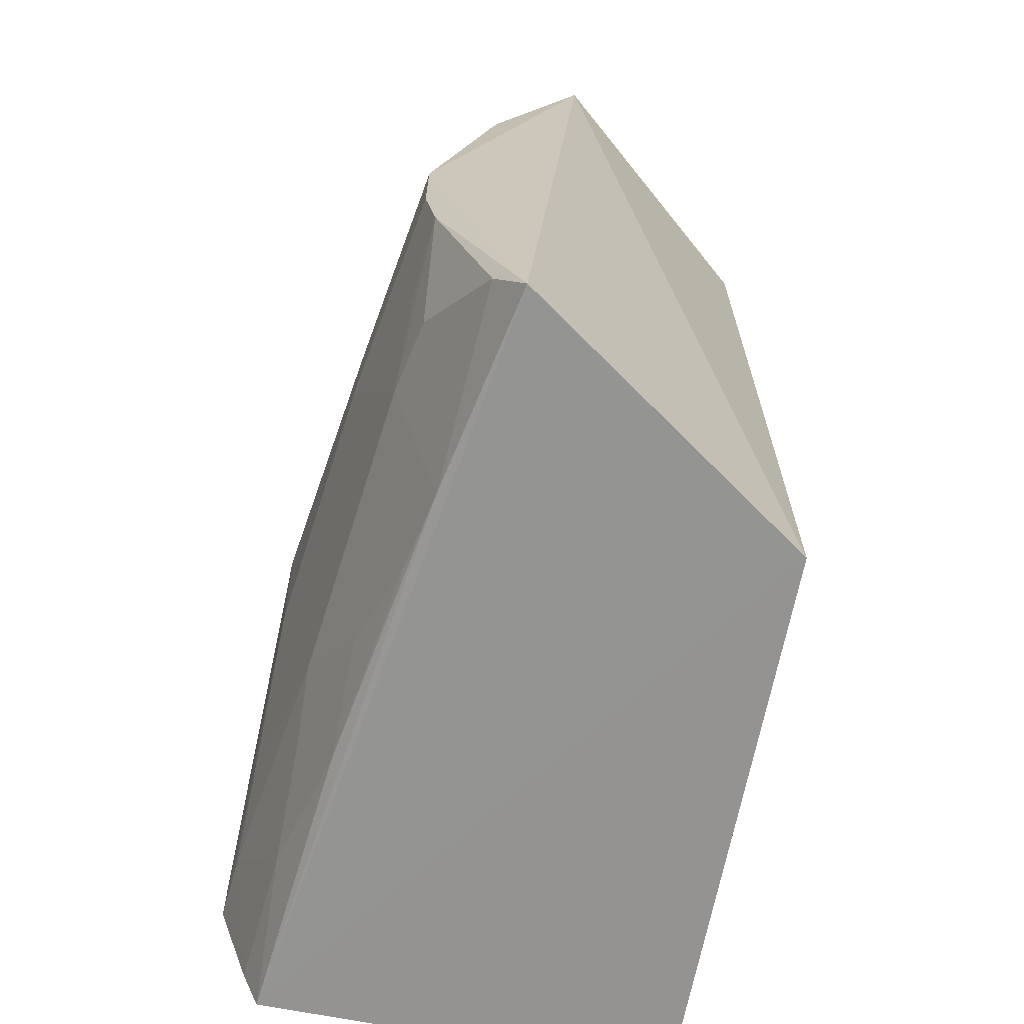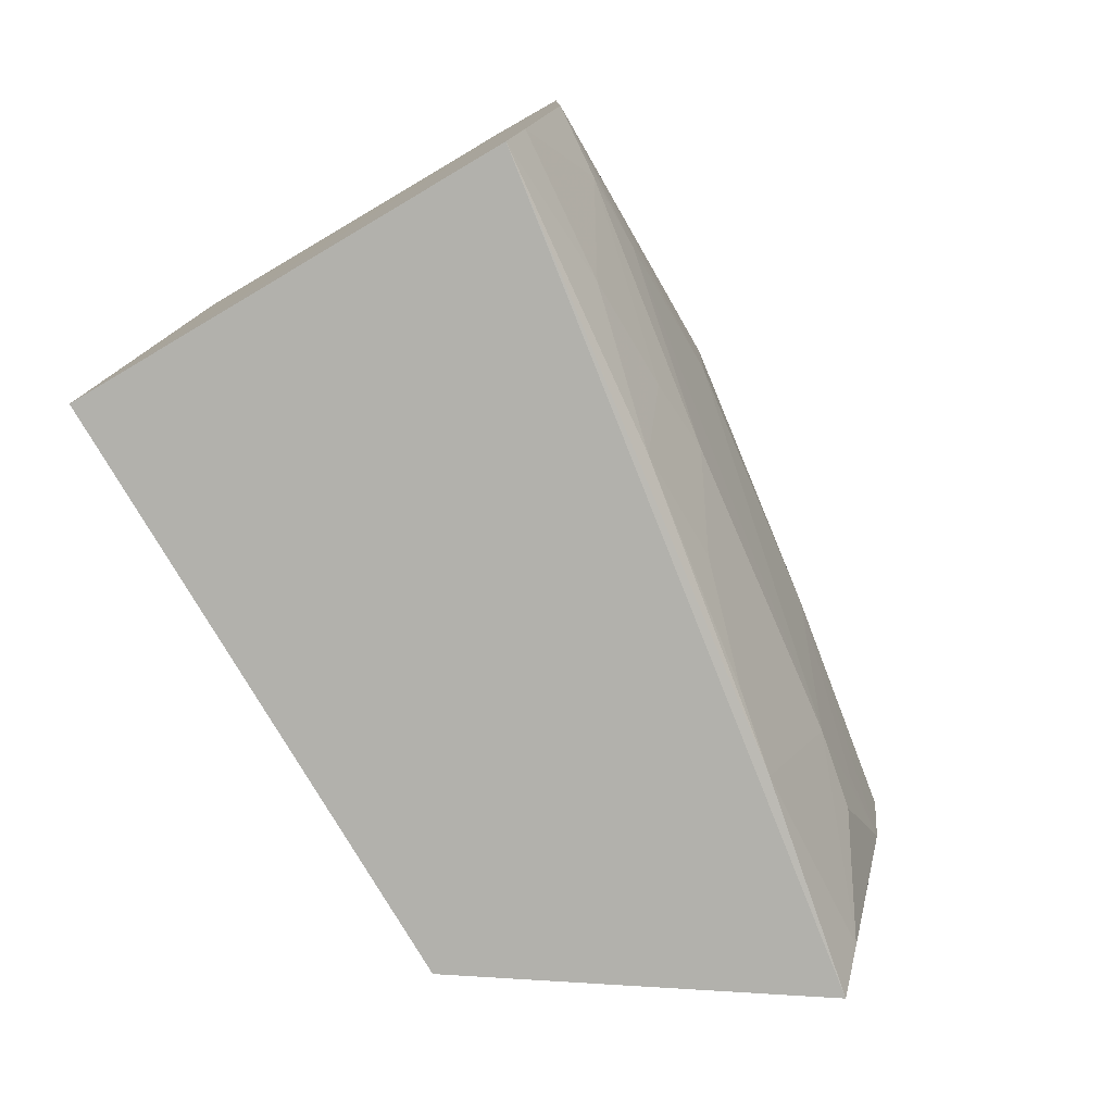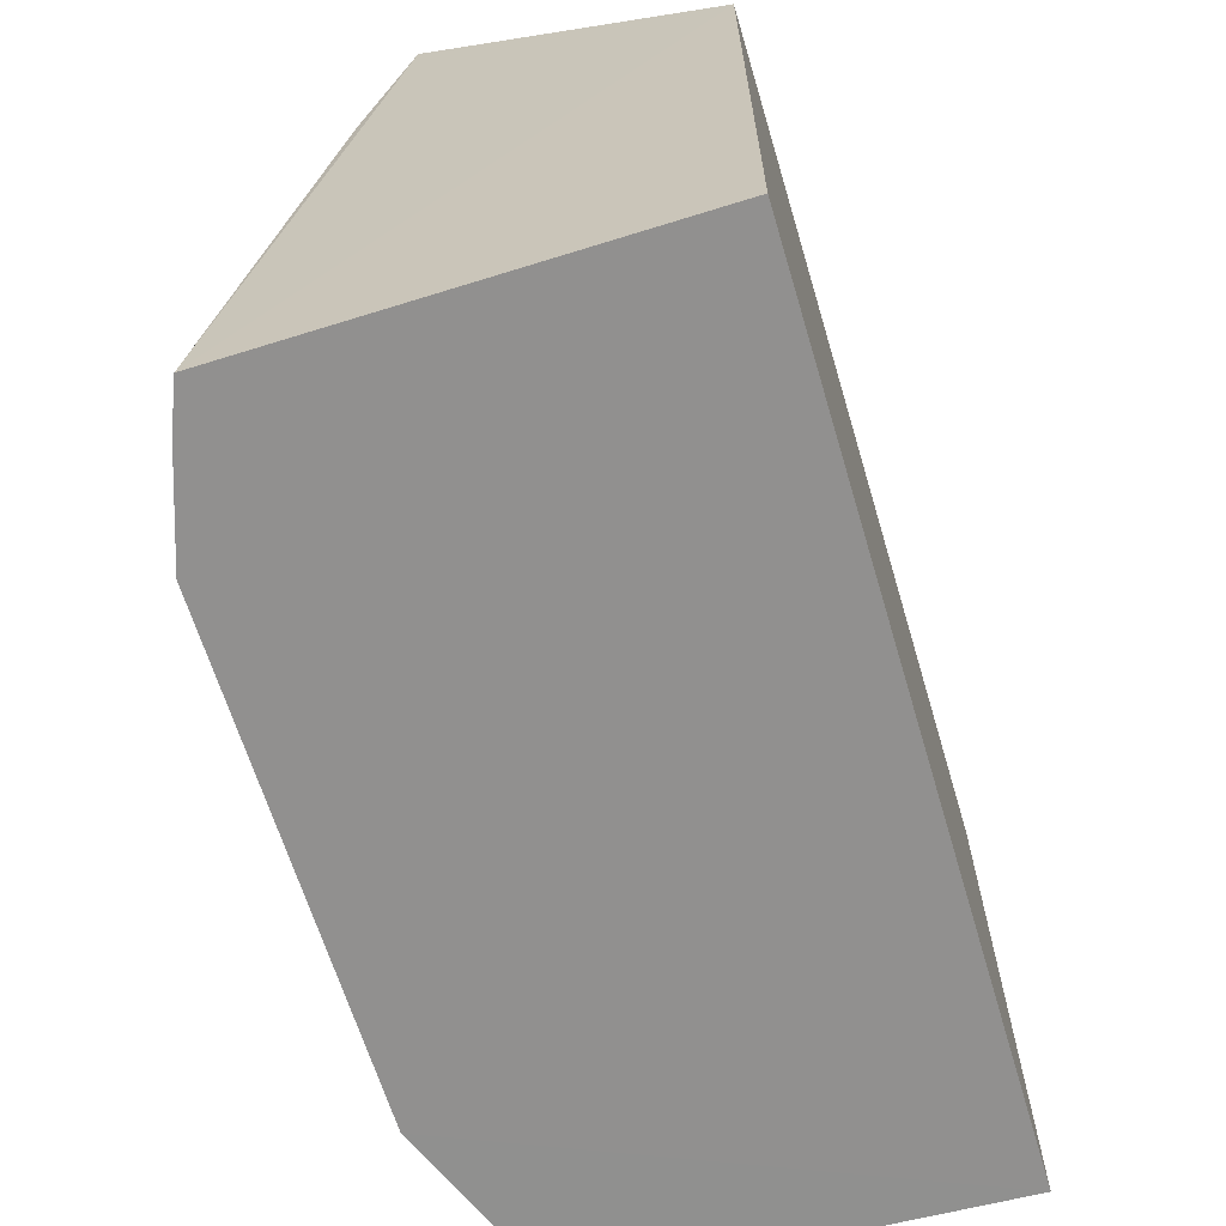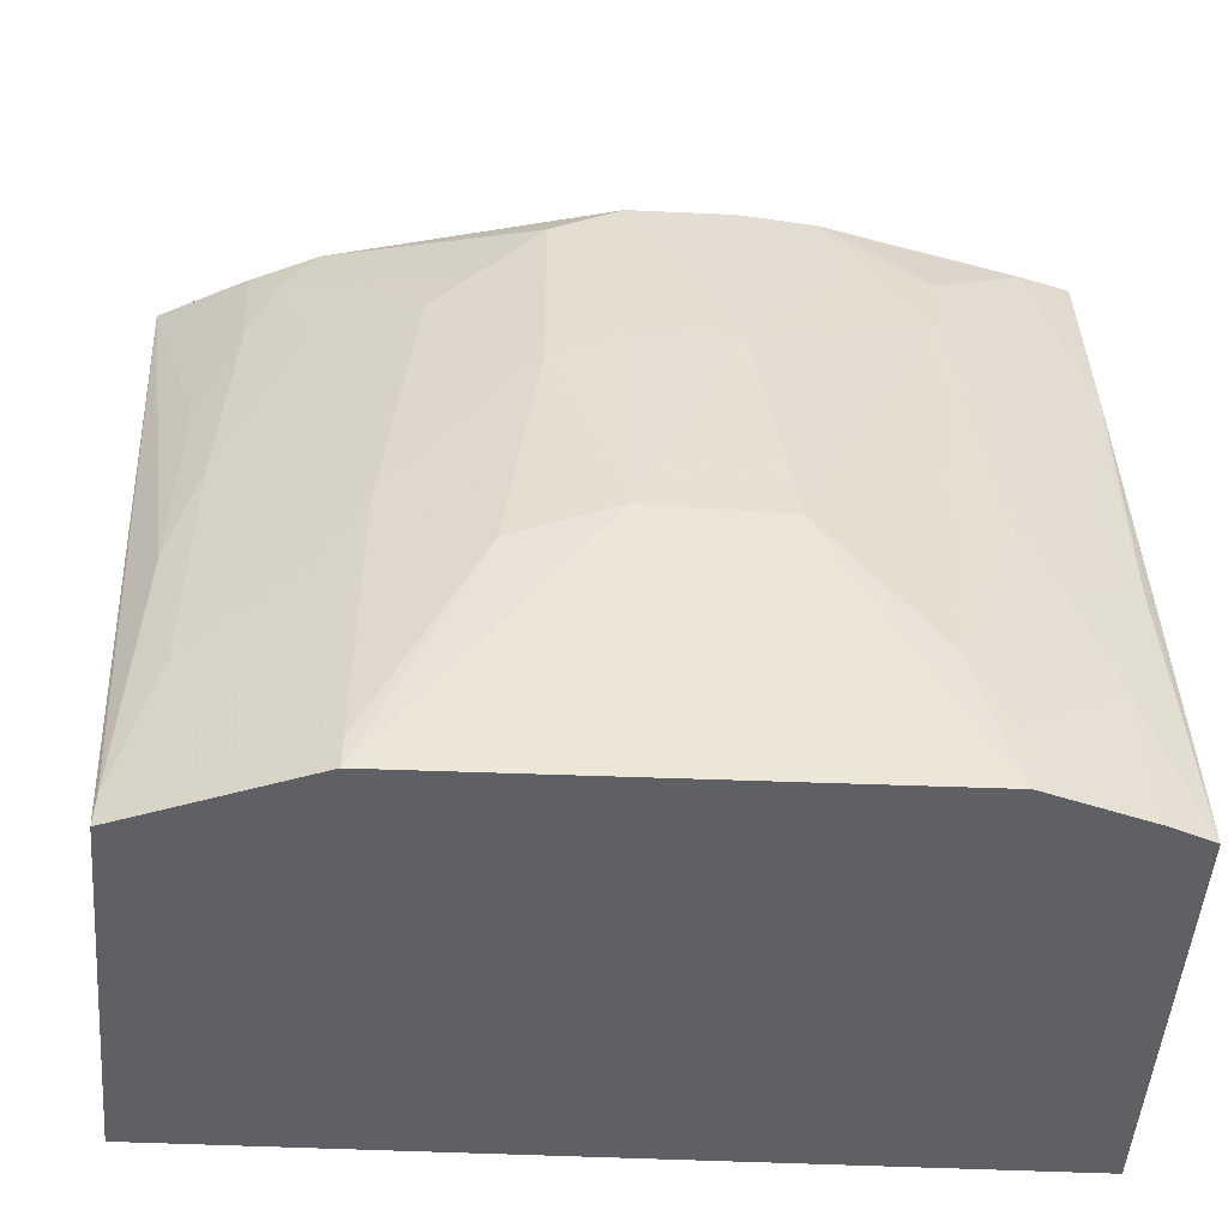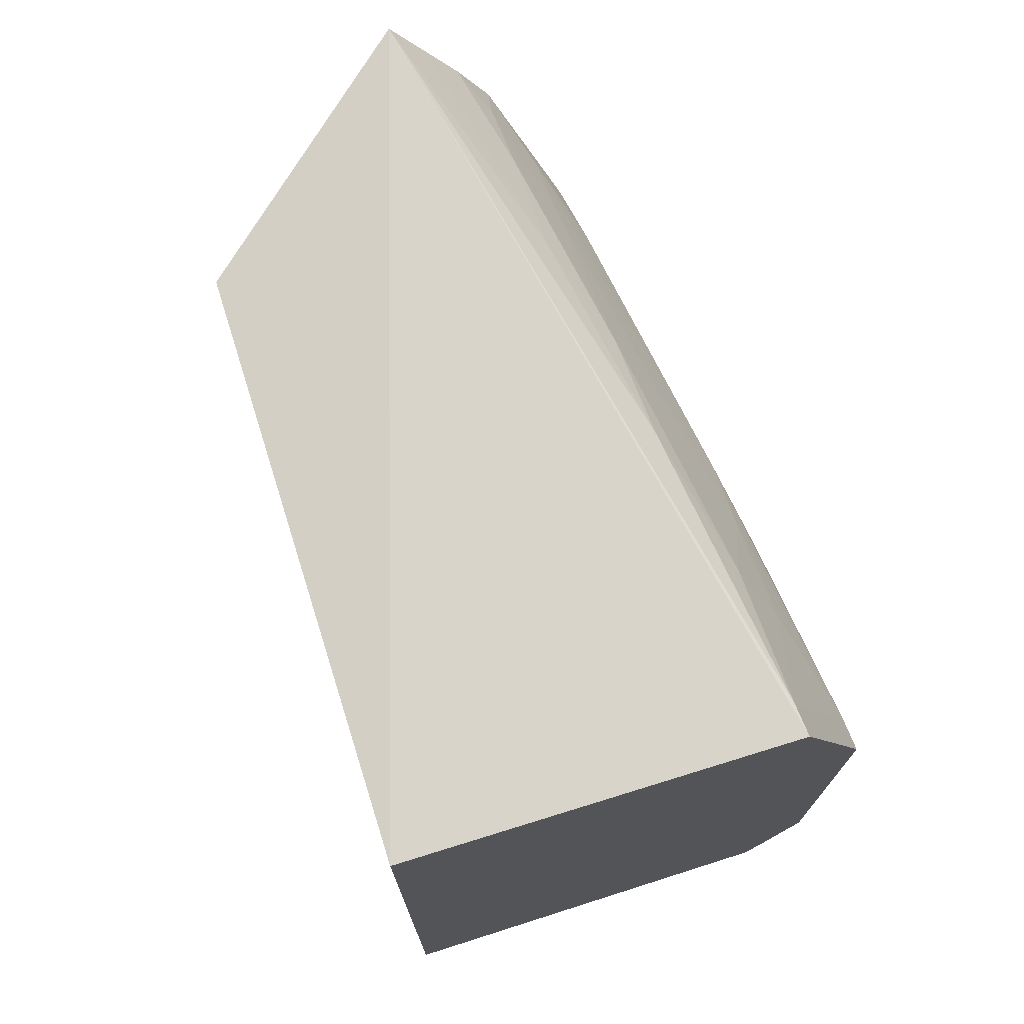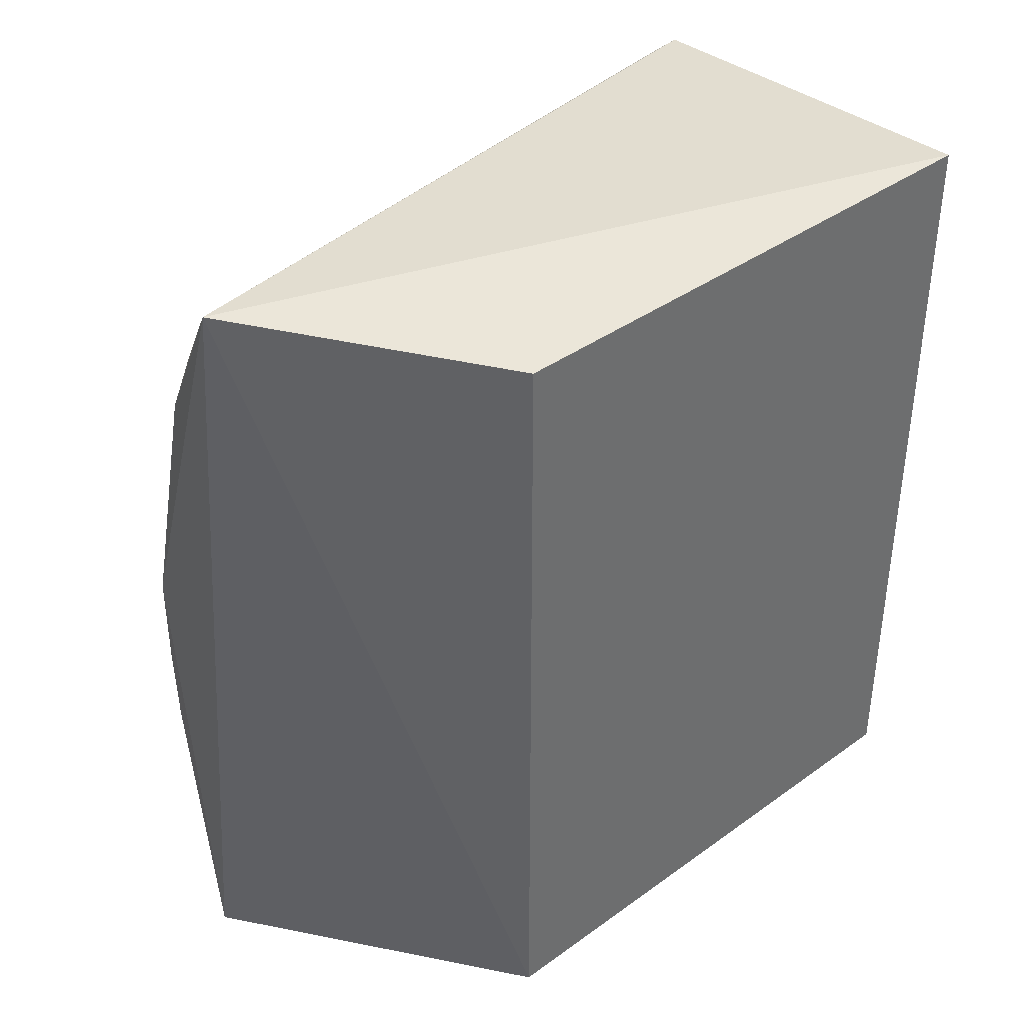
<metadata>
{"format":"obj","ext":"obj","renderer":"f3d","projection":"perspective","resolution":1024,"background":"white","views":[{"elev":-66.8,"azim":-10.8,"up":"+Y"},{"elev":-78.4,"azim":-149.4,"up":"+Y"},{"elev":-65.7,"azim":16.6,"up":"+Z"},{"elev":-44.8,"azim":-93.2,"up":"+Z"},{"elev":73.3,"azim":162.5,"up":"+Y"},{"elev":38.9,"azim":47.9,"up":"+Y"}]}
</metadata>
<code>
v -0.1717 -0.25 0.01067
v -0.1717 -0.25 -0.2318
v -0.1717 0.09848 0.01067
v -0.268 0.1118 0.09069
v -0.369 -0.187 -0.2317
v -0.3474 -0.2475 -0.2317
v -0.1717 0.09848 -0.2318
v -0.3671 0.01646 -0.2319
v -0.296 -0.2475 0.09638
v -0.3364 0.09131 -0.2317
v -0.3504 -0.1973 -0.0982
v -0.3195 0.03007 0.05263
v -0.3495 -0.2272 -0.1732
v -0.3668 -0.06906 -0.113
v -0.3493 0.02995 -0.1286
v -0.3192 0.07548 -0.05324
v -0.3358 -0.06935 0.0833
v -0.3664 -0.1866 -0.2032
v -0.3548 -0.2292 -0.2317
v -0.3138 -0.2464 0.009079
v -0.3493 0.04507 -0.1733
v -0.3647 -0.02699 -0.1284
v -0.2938 0.07417 0.08355
v -0.3203 0.08679 -0.09847
v -0.3507 0.01537 -0.09809
v -0.3514 -0.1109 -0.007292
v -0.3651 -0.1258 -0.1132
v -0.3348 -0.2427 -0.1133
v -0.329 -0.1859 0.05434
v -0.3661 0.01621 -0.2185
v -0.335 0.07569 -0.1587
v -0.3517 -0.04034 -0.02238
v -0.3042 0.06021 0.06769
v -0.3041 0.08624 -0.00816
v -0.3071 0.04626 0.08338
v -0.3353 0.09097 -0.2186
v -0.334 0.04506 -0.06801
v -0.3658 -0.1714 -0.173
v -0.3341 -0.2272 -0.06797
v -0.3492 -0.212 -0.1287
v -0.3076 -0.2253 0.08911
v -0.336 -0.1111 0.08327
v -0.3354 -0.184 0.02279
v -0.3366 -0.04034 0.06828
v -0.3508 -0.06917 -0.007327
v -0.3048 0.07151 0.03726
v -0.3188 0.04492 0.0225
v -0.3204 -0.2431 -0.02266
v -0.3311 -0.1429 0.08513
v -0.3346 0.003304 0.02275
v -0.2824 0.09164 0.08424
v -0.3347 -0.1562 0.05289
v -0.3355 -0.01165 0.03779
f 1 2 3
f 1 3 4
f 6 2 1
f 7 3 2
f 7 4 3
f 8 6 5
f 8 2 6
f 8 7 2
f 9 6 1
f 9 1 4
f 10 4 7
f 10 7 8
f 14 8 5
f 17 9 4
f 19 5 6
f 19 6 13
f 19 18 5
f 19 13 18
f 20 6 9
f 22 8 14
f 27 14 5
f 27 26 14
f 28 13 6
f 28 6 20
f 30 10 8
f 30 15 21
f 30 25 15
f 30 8 22
f 30 22 25
f 31 21 15
f 31 16 24
f 32 22 14
f 32 25 22
f 34 24 16
f 34 4 24
f 35 17 4
f 35 4 23
f 35 33 12
f 35 23 33
f 36 24 4
f 36 4 10
f 36 31 24
f 36 21 31
f 36 30 21
f 36 10 30
f 37 15 25
f 37 31 15
f 37 16 31
f 37 25 12
f 38 27 5
f 38 5 18
f 38 18 11
f 40 13 28
f 40 18 13
f 40 11 18
f 40 39 11
f 40 28 39
f 41 20 9
f 42 17 26
f 43 11 39
f 43 39 20
f 43 41 29
f 43 20 41
f 43 38 11
f 43 27 38
f 43 26 27
f 44 32 17
f 44 35 12
f 44 17 35
f 45 26 17
f 45 17 32
f 45 32 14
f 45 14 26
f 46 33 23
f 46 16 33
f 46 34 16
f 47 33 16
f 47 12 33
f 47 37 12
f 47 16 37
f 48 39 28
f 48 28 20
f 48 20 39
f 49 29 41
f 49 41 9
f 49 9 17
f 49 17 42
f 49 43 29
f 49 42 26
f 50 12 25
f 50 25 32
f 51 46 23
f 51 23 4
f 51 4 34
f 51 34 46
f 52 49 26
f 52 26 43
f 52 43 49
f 53 44 12
f 53 12 50
f 53 50 32
f 53 32 44

</code>
